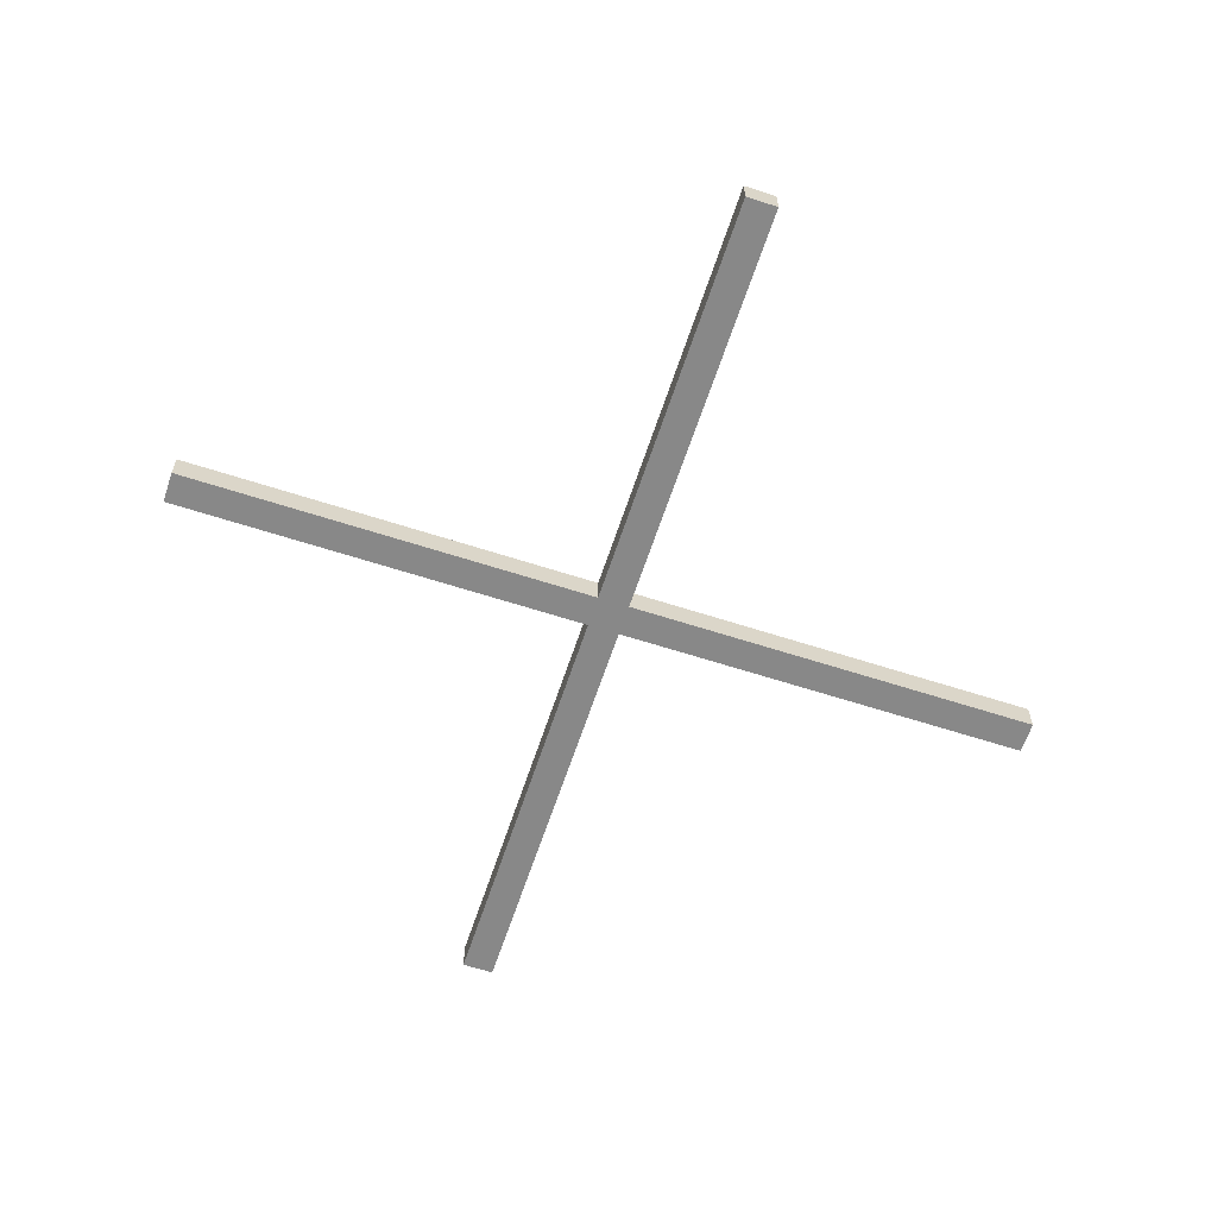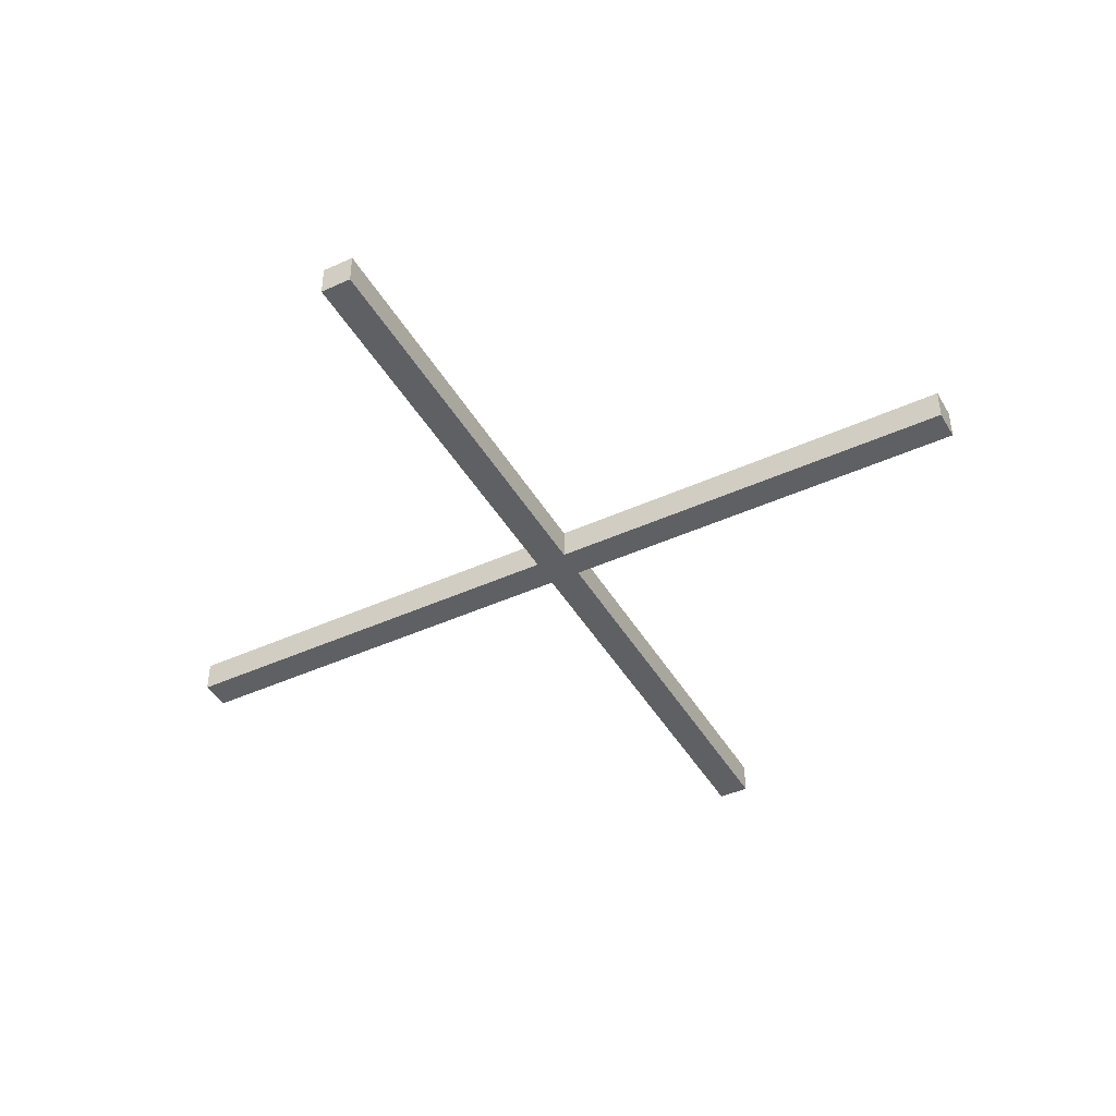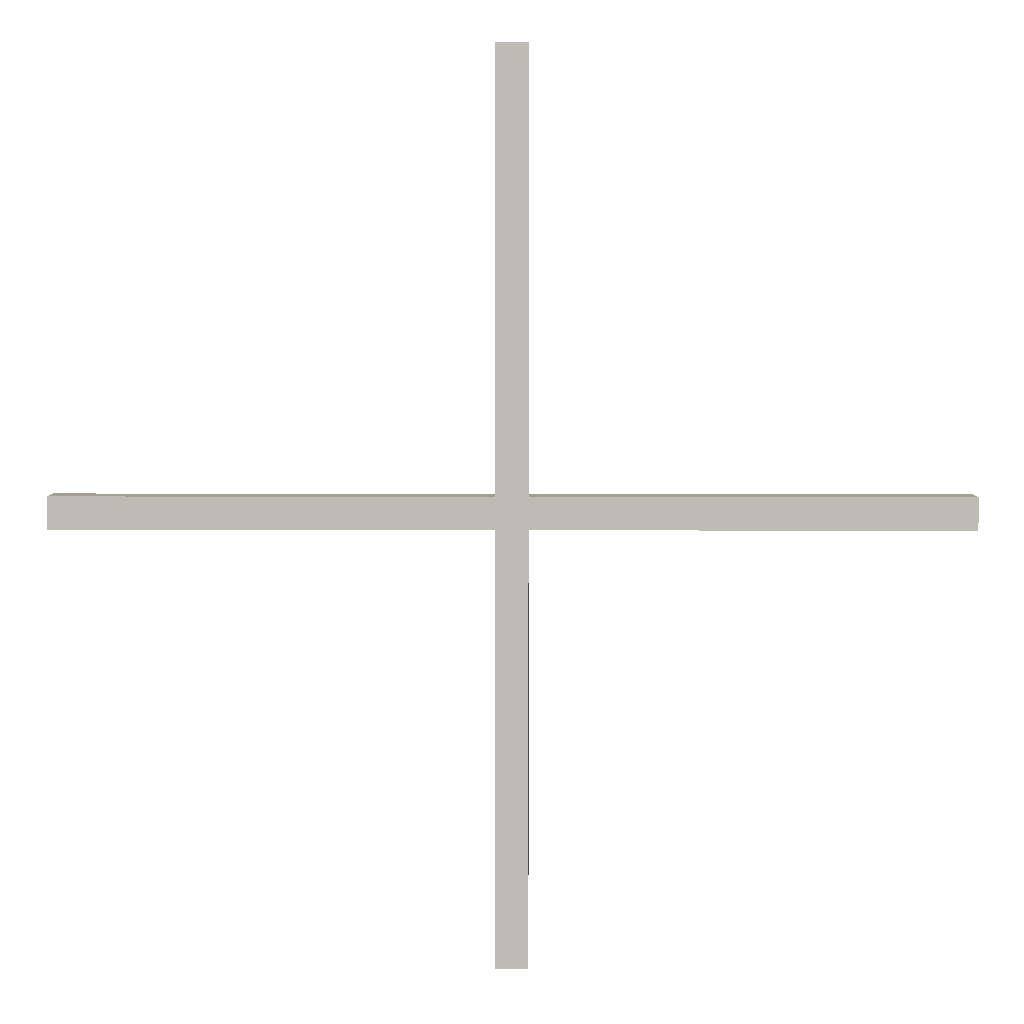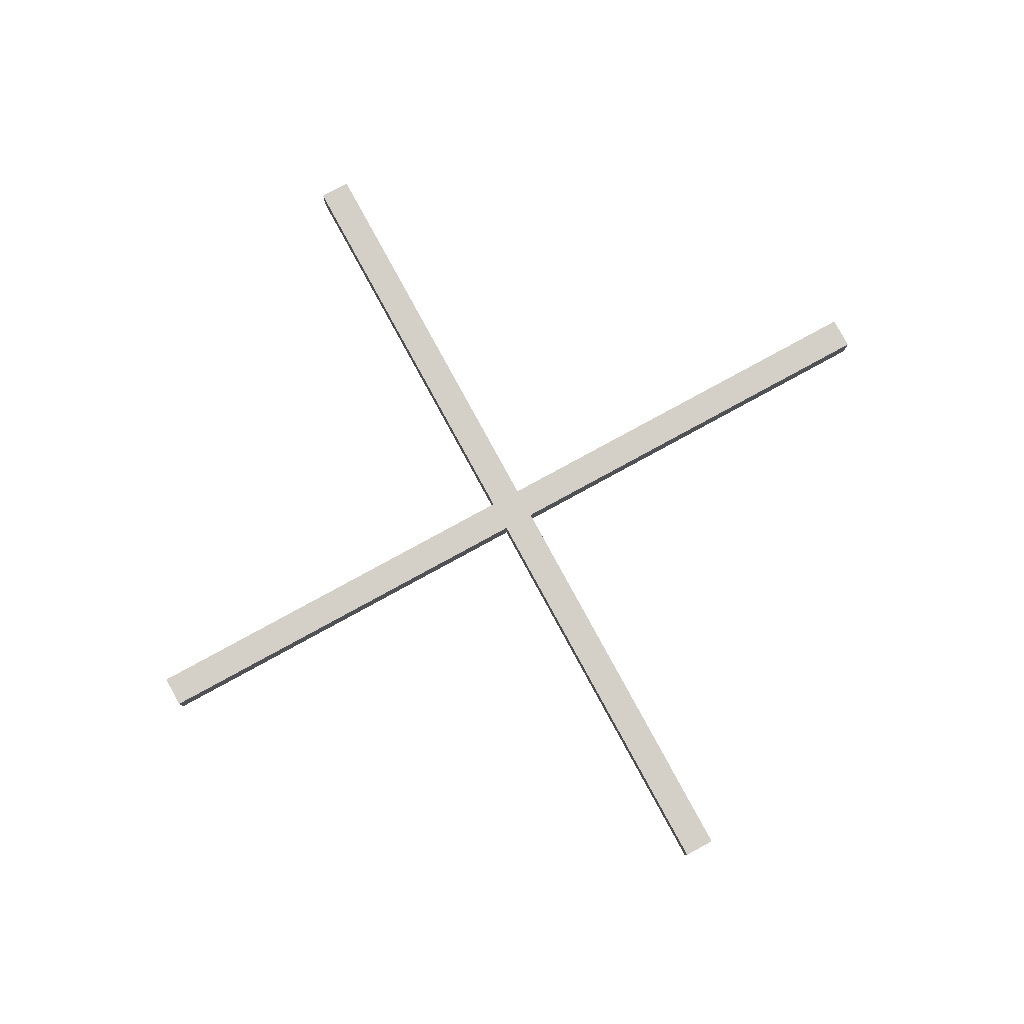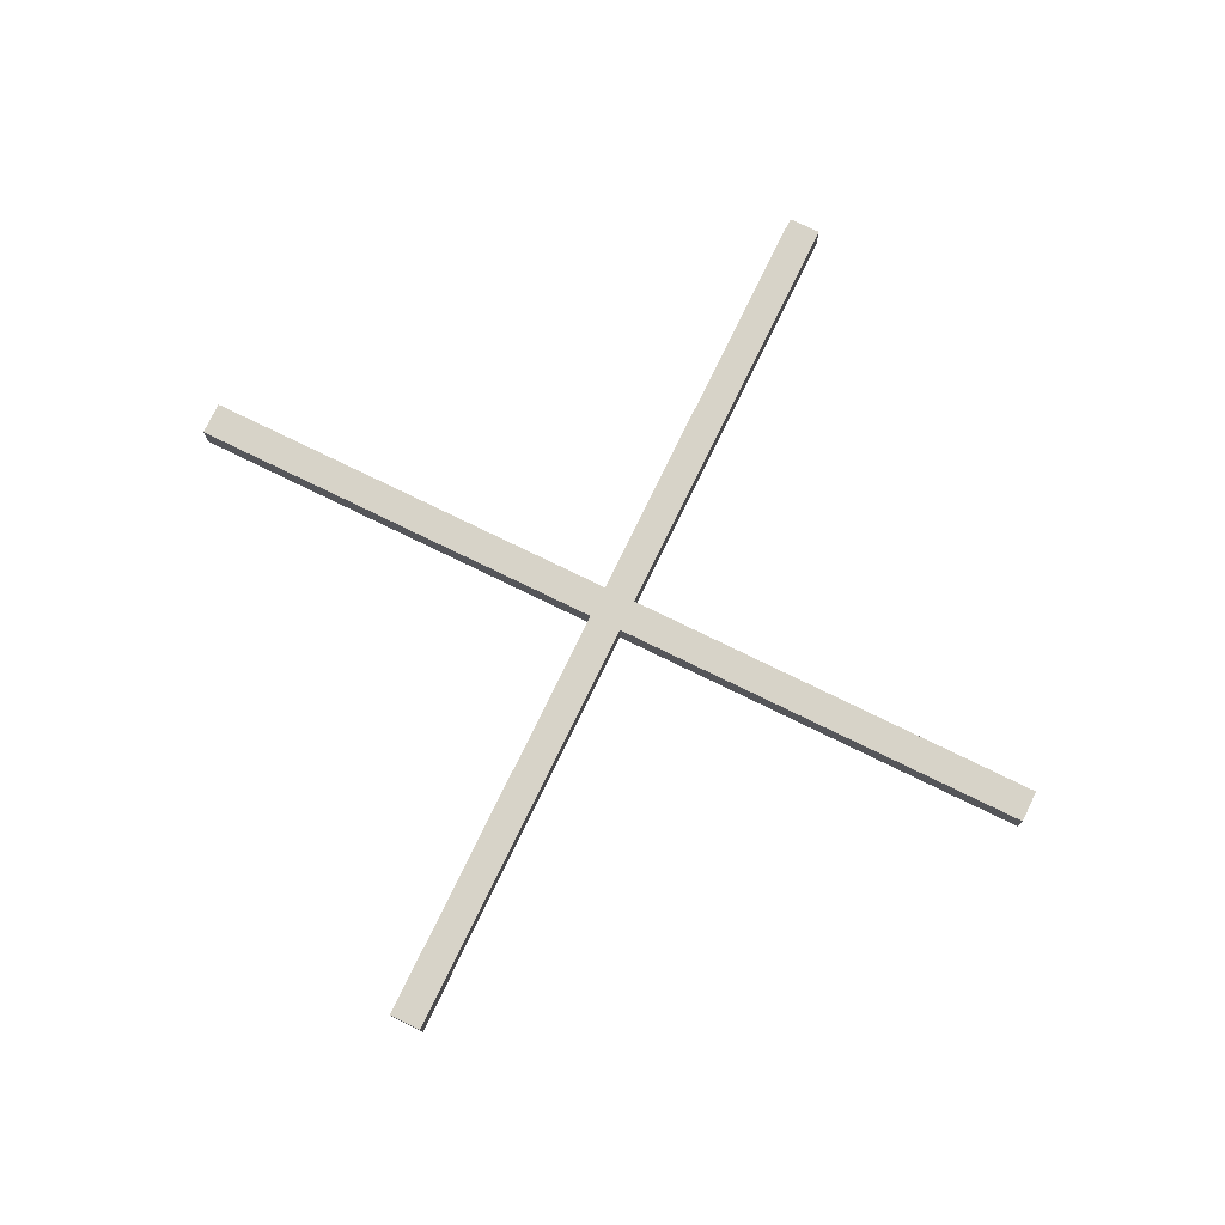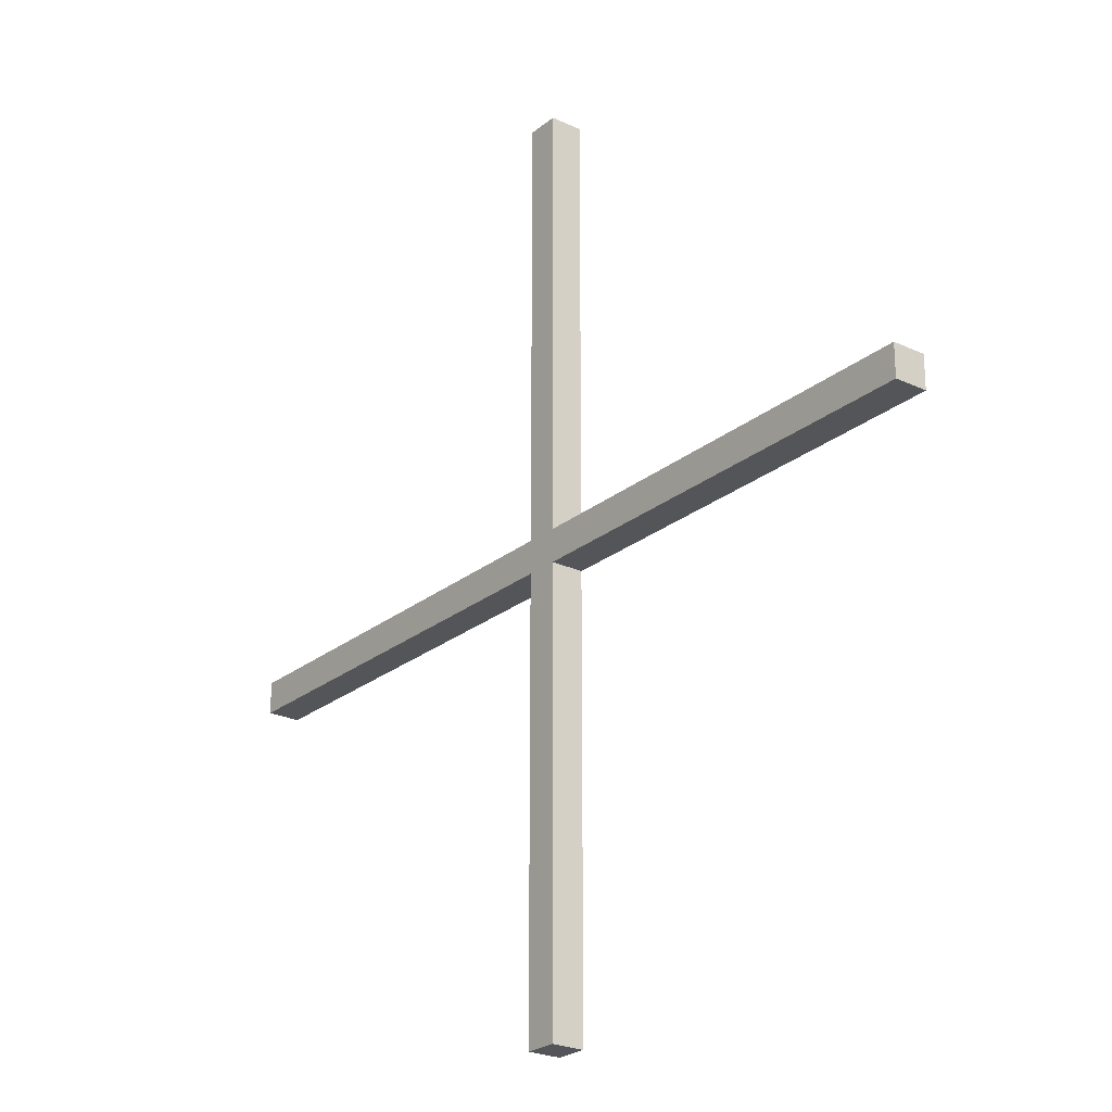
<metadata>
{"format":"obj","ext":"obj","renderer":"f3d","projection":"perspective","resolution":1024,"background":"white","views":[{"elev":-62.7,"azim":161.8,"up":"+Y"},{"elev":-43.6,"azim":118.3,"up":"+Y"},{"elev":5.5,"azim":0.7,"up":"+Z"},{"elev":80.0,"azim":-28.6,"up":"+Y"},{"elev":76.6,"azim":-154.0,"up":"+Y"},{"elev":-24.5,"azim":52.3,"up":"+Z"}]}
</metadata>
<code>
v 0.6045 4.824 16.81
v 0.6045 4.824 -16.81
v 0.6045 6.033 16.81
v 0.6045 6.033 -16.81
v -0.6045 6.033 16.81
v -0.6045 6.033 -16.81
v -0.6045 4.824 16.81
v -0.6045 4.824 -16.81
v -16.81 4.824 0.6045
v 16.81 4.824 0.6045
v -16.81 6.033 0.6045
v 16.81 6.033 0.6045
v -16.81 6.033 -0.6045
v 16.81 6.033 -0.6045
v -16.81 4.824 -0.6045
v 16.81 4.824 -0.6045
f 1 2 4 3
f 3 4 6 5
f 5 6 8 7
f 7 8 2 1
f 2 8 6 4
f 7 1 3 5
f 9 10 12 11
f 11 12 14 13
f 13 14 16 15
f 15 16 10 9
f 10 16 14 12
f 15 9 11 13

</code>
